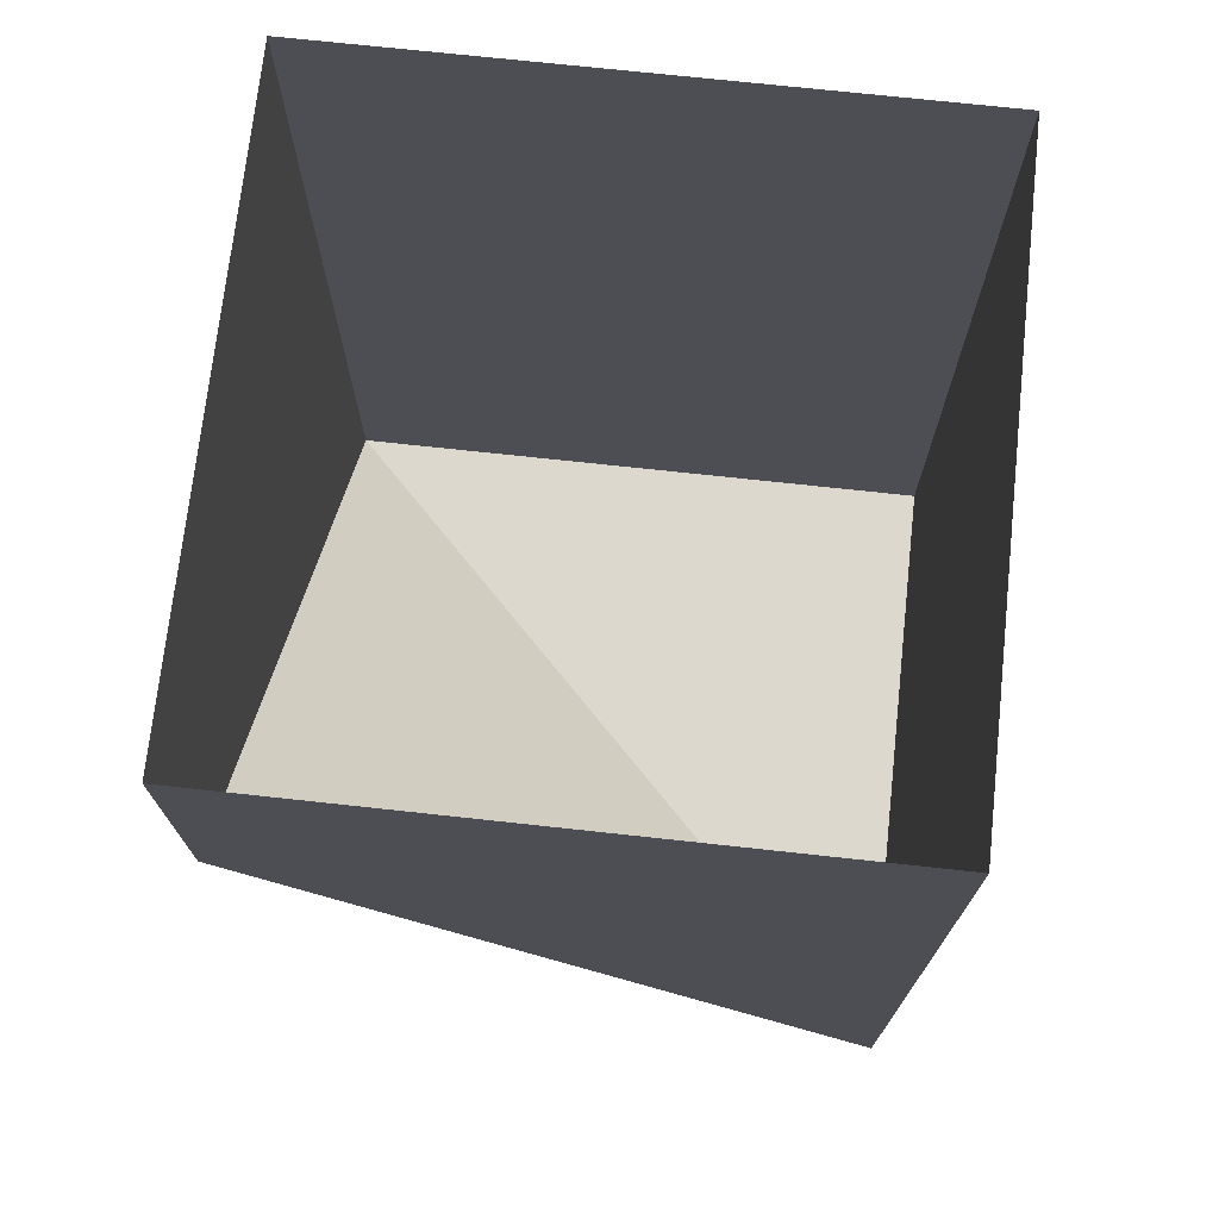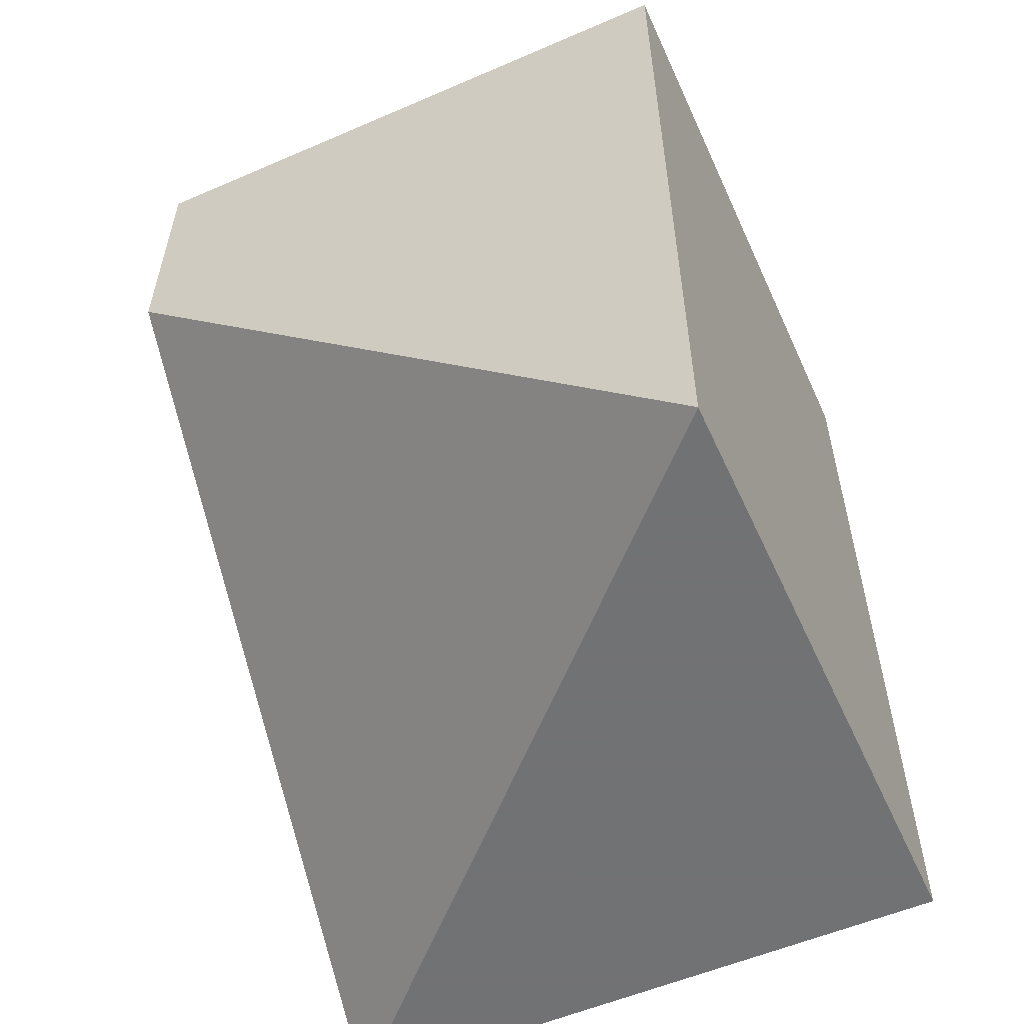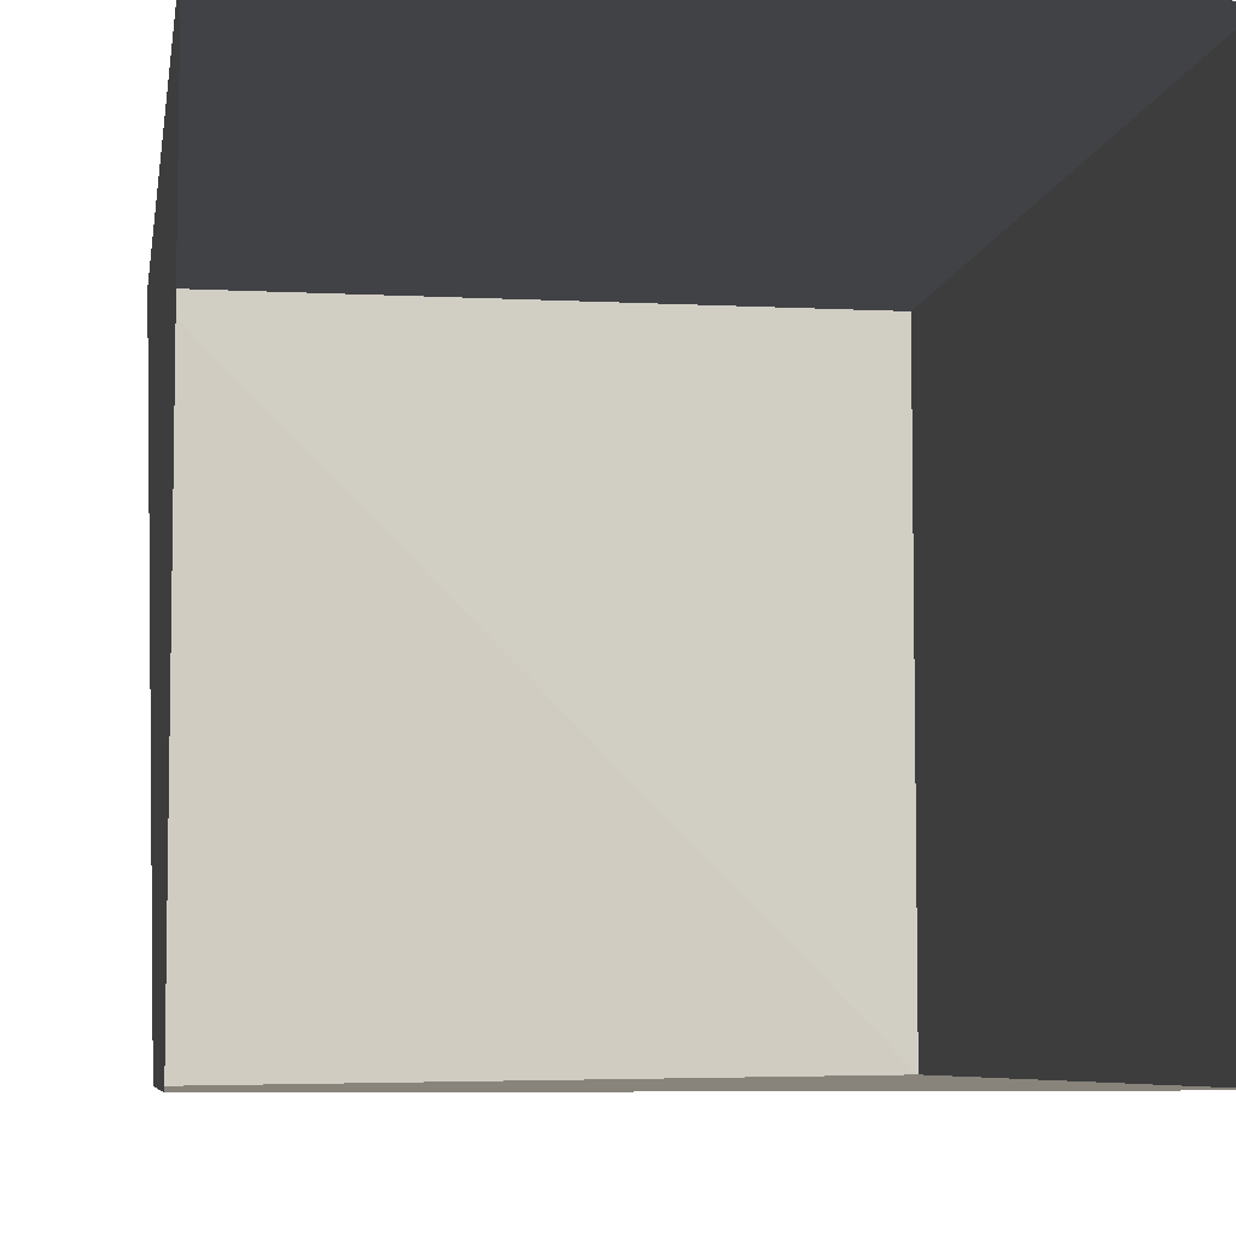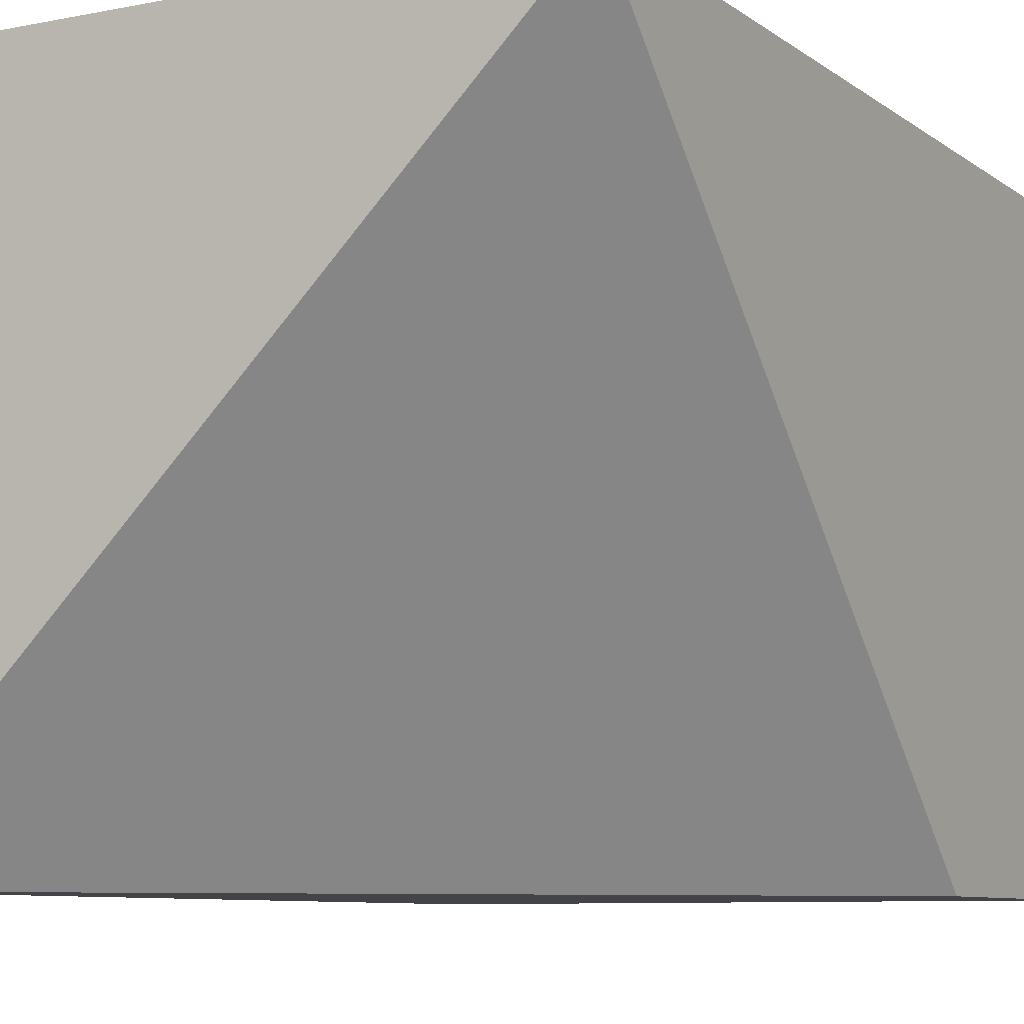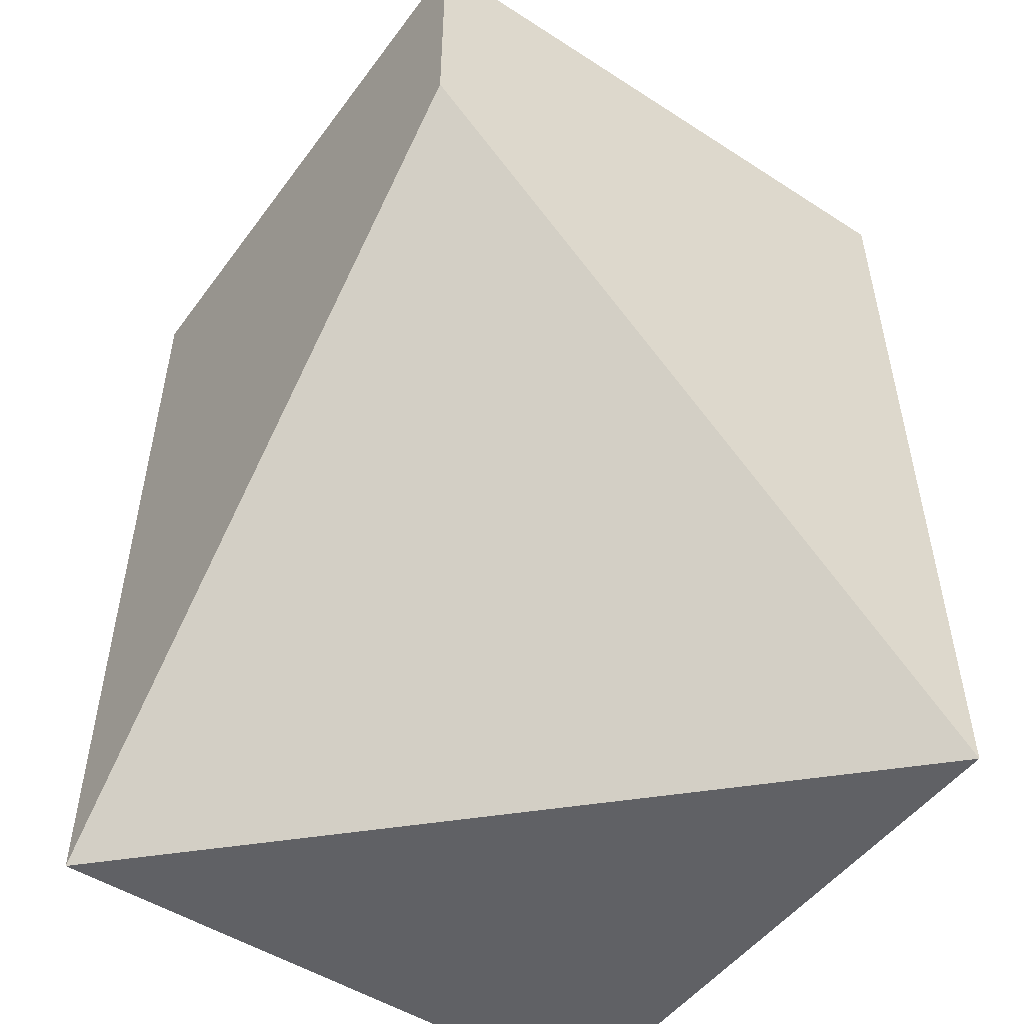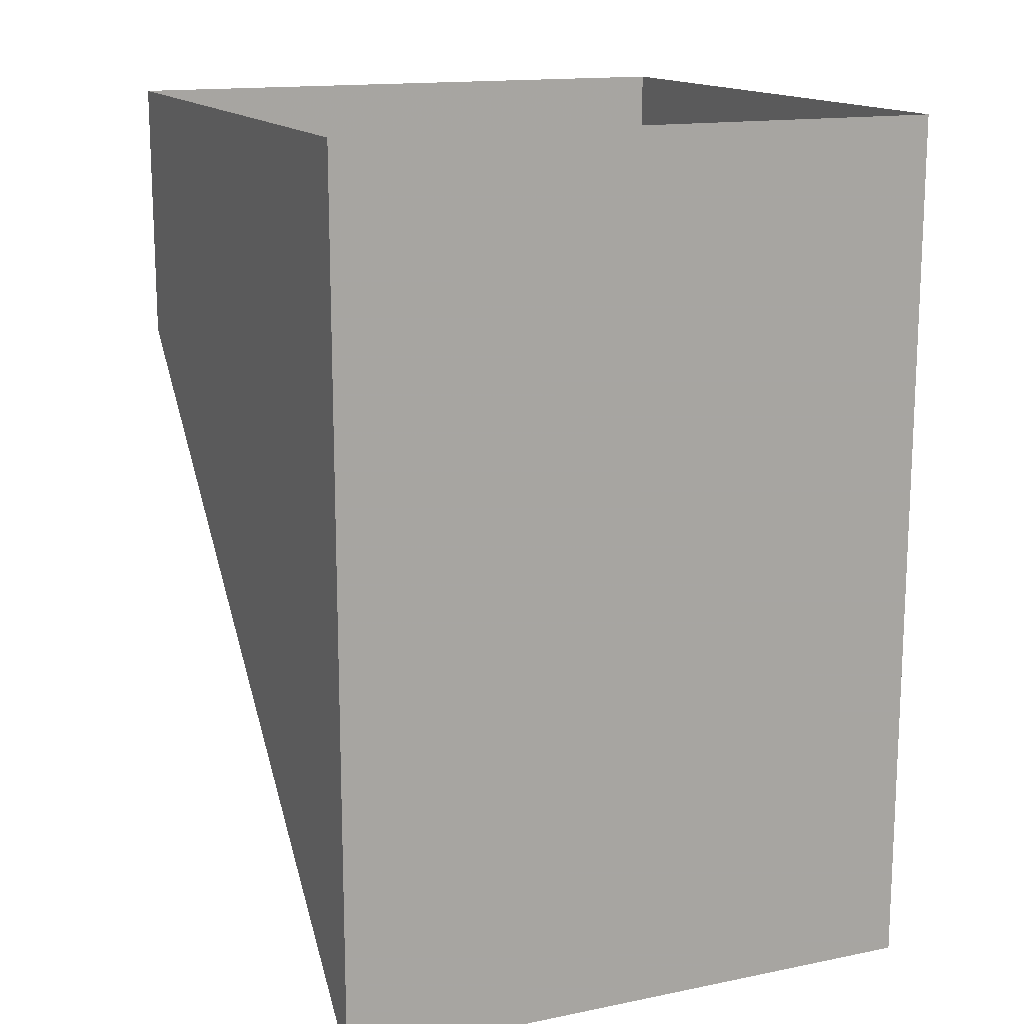
<metadata>
{"format":"obj","ext":"obj","renderer":"f3d","projection":"perspective","resolution":1024,"background":"white","views":[{"elev":72.4,"azim":-173.8,"up":"+Y"},{"elev":-55.6,"azim":-155.6,"up":"+Y"},{"elev":-6.7,"azim":171.4,"up":"+Z"},{"elev":-8.2,"azim":28.8,"up":"+Z"},{"elev":-50.2,"azim":144.8,"up":"+Y"},{"elev":14.9,"azim":-113.5,"up":"+Y"}]}
</metadata>
<code>
o roof/1665/diagonal_with_edge
v -64 -144 -64
v -64 0 -64
v 64 -24 -64
v -64 -168 -64
v -64 -168 64
v -64 -144 64
v -64 0 64
v 64 -144 64
v 64 0 64
v 64 0 -64
v 64 -32 -64
v 64 -48 -64
v -64 -176 -64
v -64 -176 64
v 64 -168 64
v 64 -56 -64
v -64 -184 -64
v 64 -184 64
v -64 -184 64
v 64 -176 64
v -64 -264 -64
v -64 88 -64
v 64 -264 -64
v -64 88 64
v 64 -264 64
v 64 88 64
v -64 -264 64
v 64 88 -64
v -8 -184 136
v -144 -184 16
v 80 -184 48
v 64 -208 80
v -64 -208 -48
v 136 -32 -8
v -64 -264 -64
v -64 -264 -64
v -64 -264 -64
f 1 2 3
f 1 3 4
f 1 4 5
f 1 5 6
f 1 6 2
f 2 6 7
f 7 6 8
f 7 8 9
f 9 8 3
f 9 3 10
f 10 3 2
f 4 3 11
f 4 11 12
f 4 12 13
f 4 13 5
f 5 13 14
f 5 14 15
f 5 15 6
f 6 15 8
f 8 15 11
f 8 11 3
f 16 17 13
f 16 13 12
f 16 12 18
f 16 18 17
f 17 18 19
f 17 19 14
f 17 14 13
f 14 20 15
f 15 20 11
f 11 20 12
f 12 20 18
f 18 20 19
f 19 20 14

</code>
